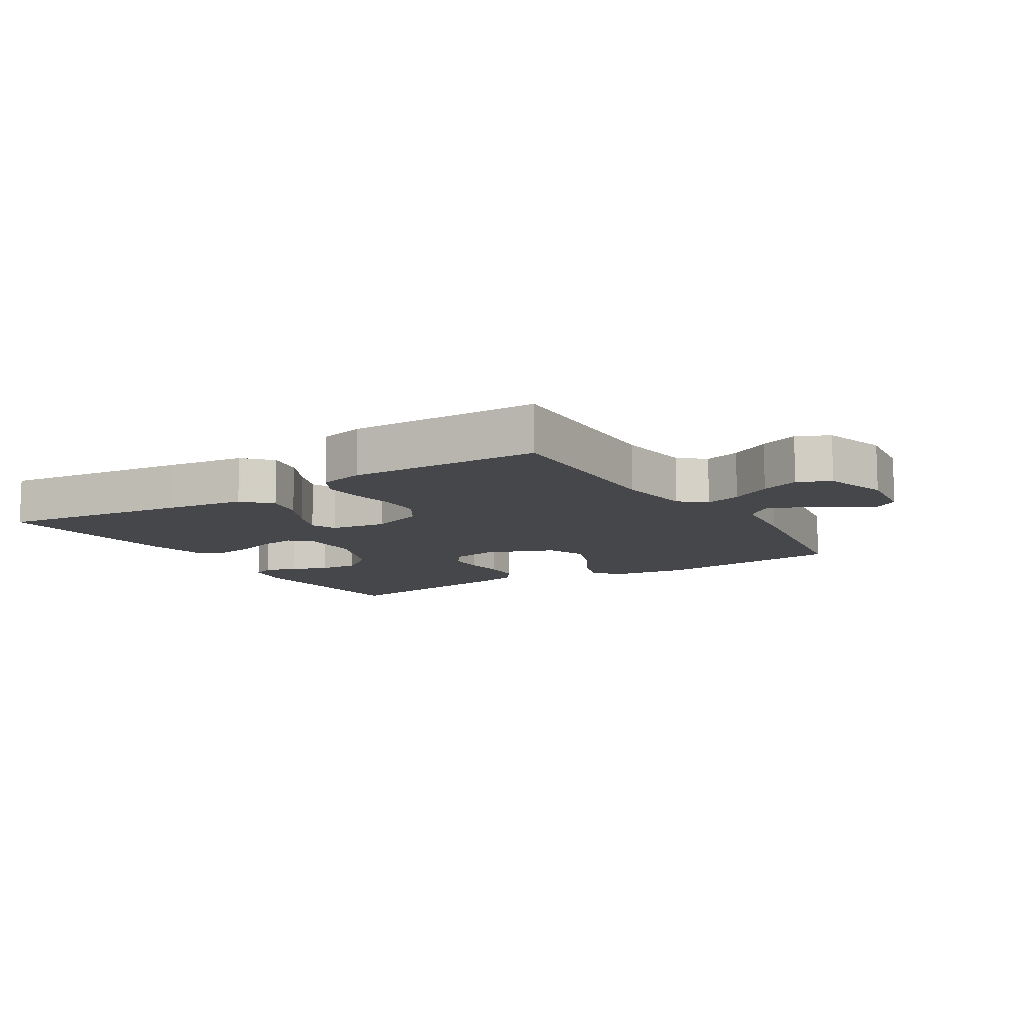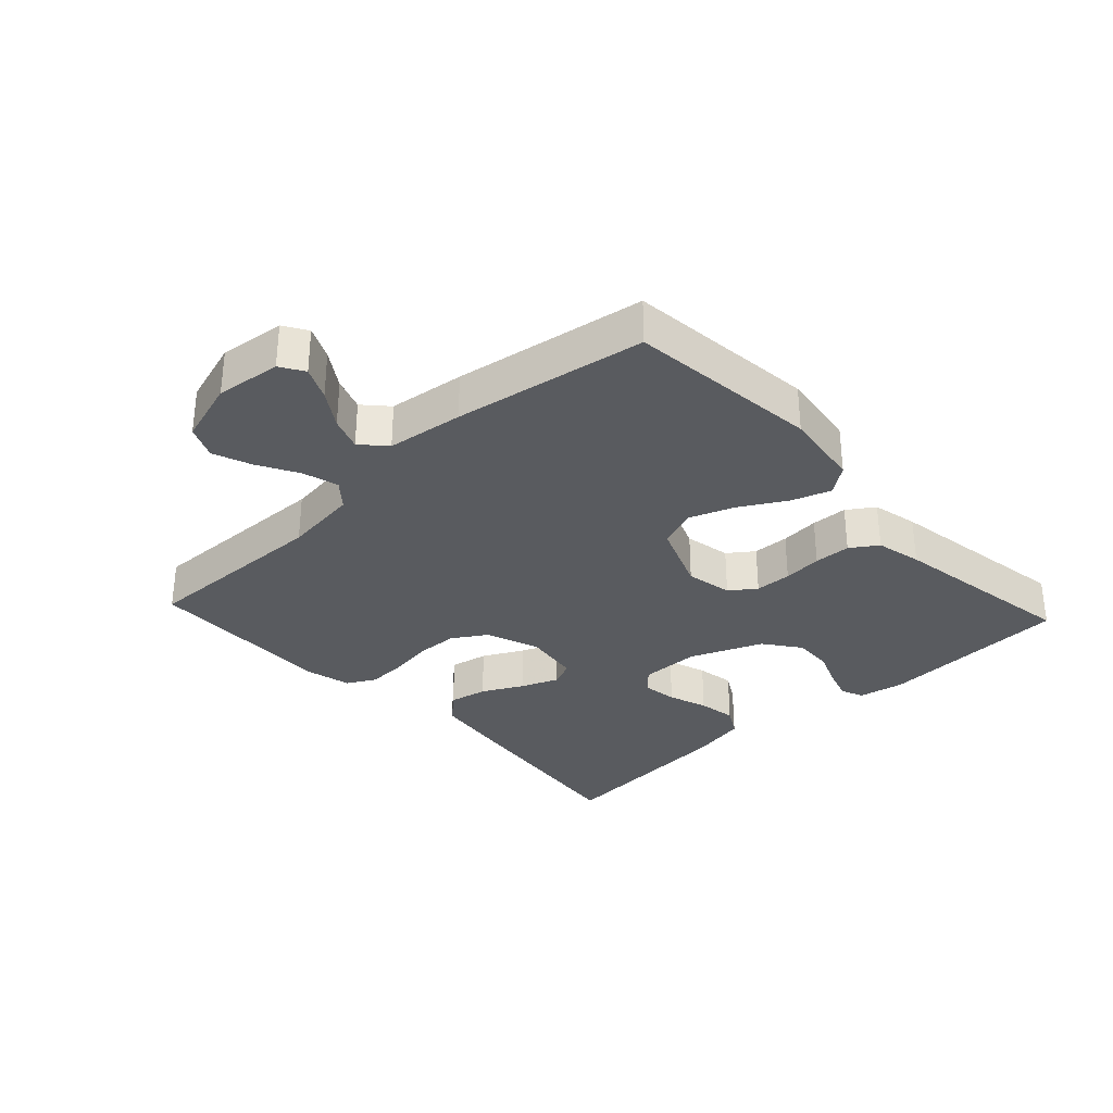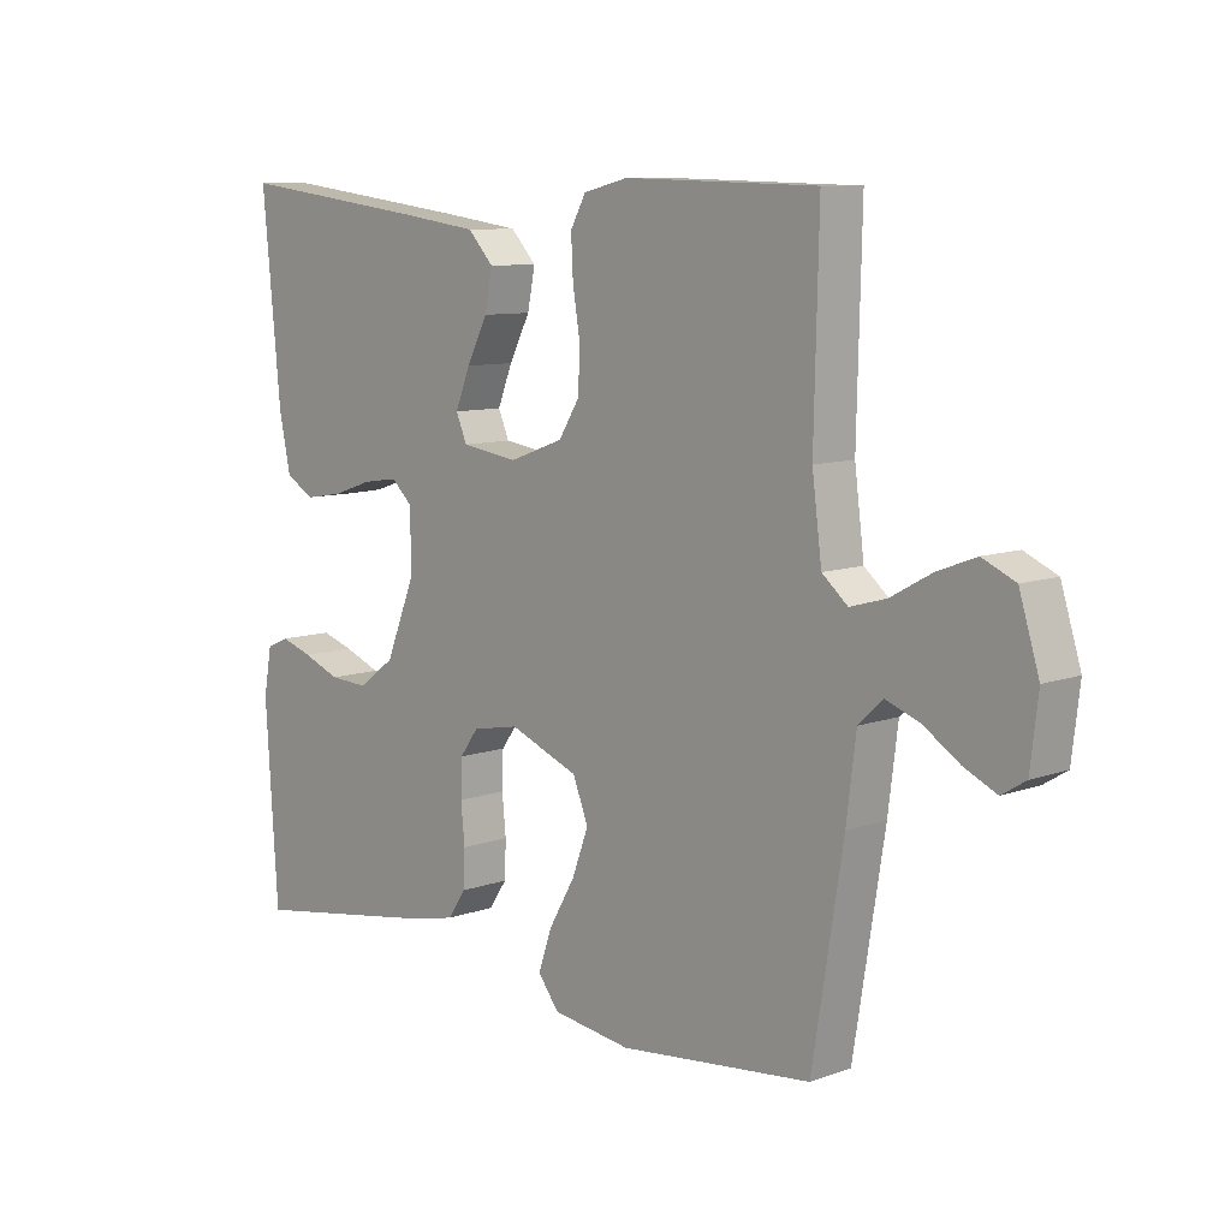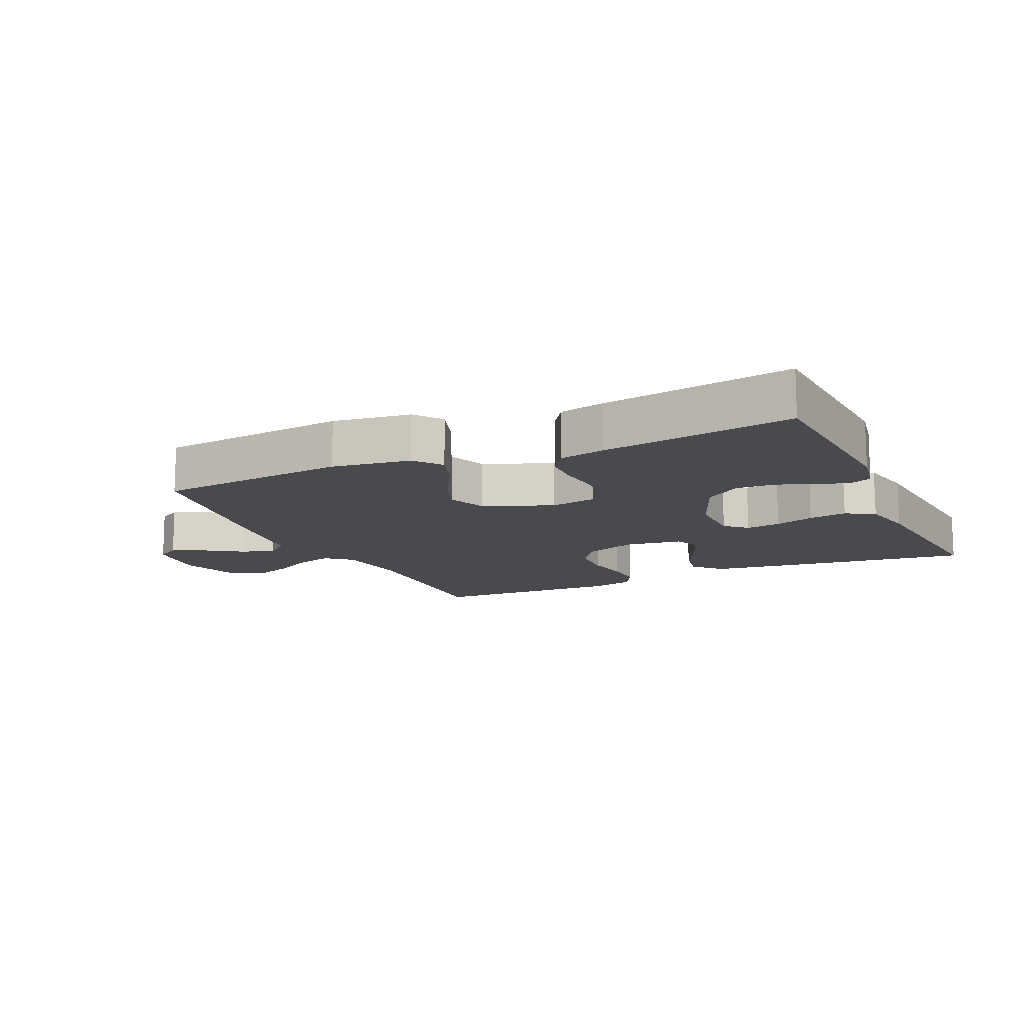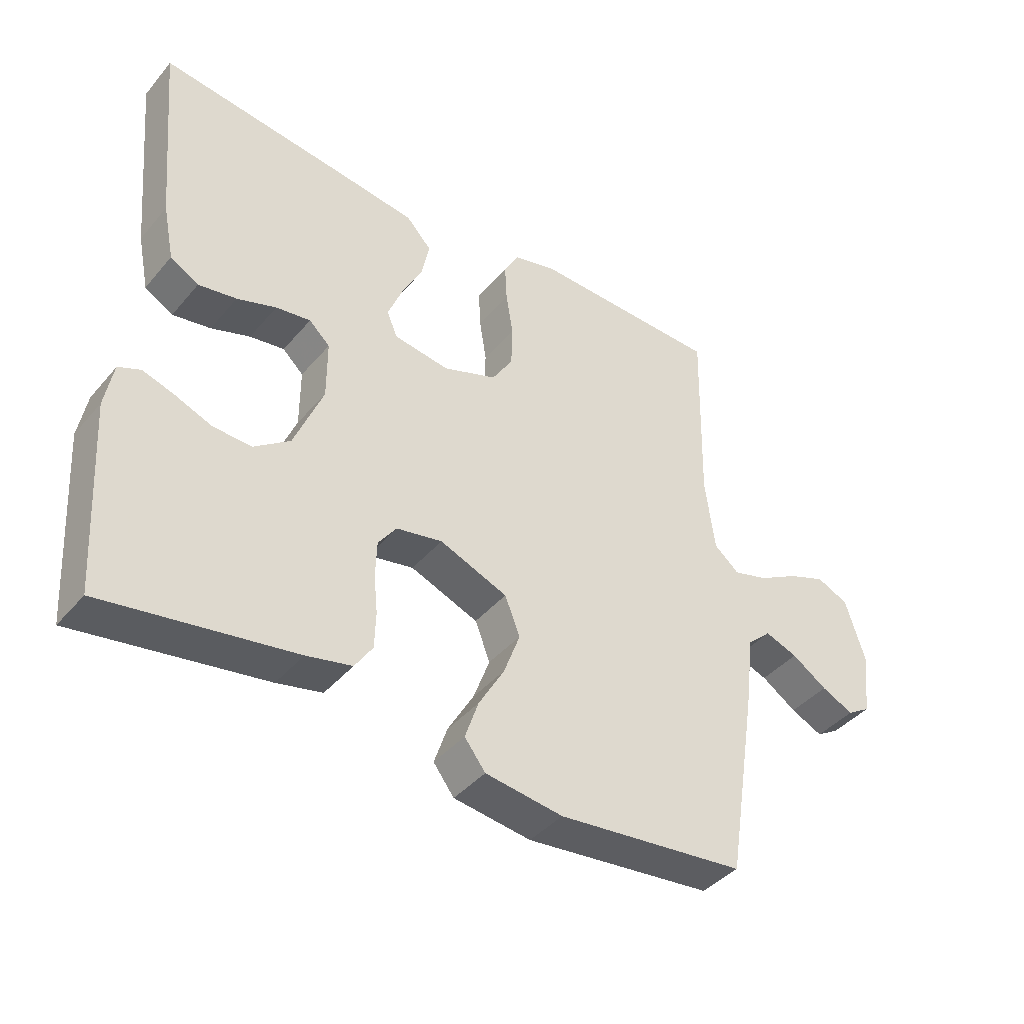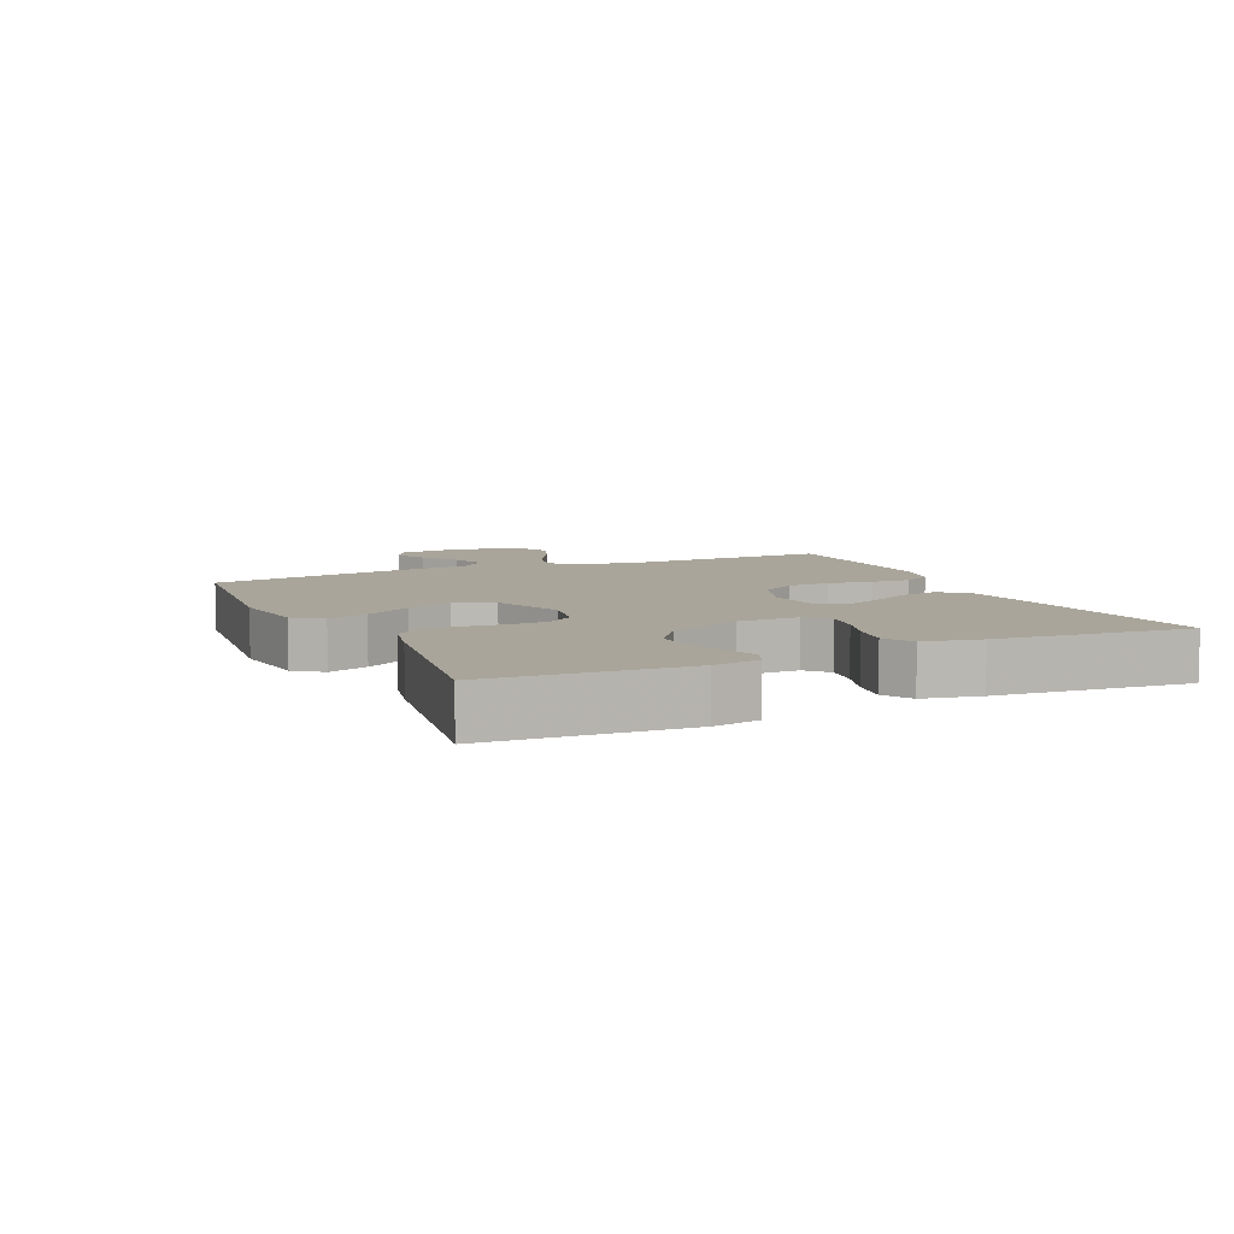
<metadata>
{"format":"obj","ext":"obj","renderer":"f3d","projection":"perspective","resolution":1024,"background":"white","views":[{"elev":-10.8,"azim":31.9,"up":"+Y"},{"elev":-32.0,"azim":132.9,"up":"+Y"},{"elev":9.3,"azim":46.4,"up":"+Z"},{"elev":-13.0,"azim":-155.4,"up":"+Y"},{"elev":-41.2,"azim":-36.3,"up":"+Z"},{"elev":7.5,"azim":-114.6,"up":"+Y"}]}
</metadata>
<code>
v -0.5 0.07 0.5
v -0.2 0.07 0.462
v -0.077 0.07 0.445
v -0.037 0.07 0.402
v -0.049 0.07 0.342
v -0.082 0.07 0.278
v -0.105 0.07 0.22
v -0.088 0.07 0.18
v 0 0.07 0.167
v 0.085 0.07 0.198
v 0.118 0.07 0.251
v 0.12 0.07 0.317
v 0.109 0.07 0.386
v 0.106 0.07 0.447
v 0.13 0.07 0.491
v 0.2 0.07 0.508
v 0.5 0.07 0.5
v 0.493 0.07 0.2
v 0.508 0.07 0.083
v 0.548 0.07 0.049
v 0.604 0.07 0.065
v 0.667 0.07 0.1
v 0.727 0.07 0.123
v 0.778 0.07 0.1
v 0.809 0.07 0
v 0.797 0.07 -0.102
v 0.76 0.07 -0.125
v 0.709 0.07 -0.101
v 0.653 0.07 -0.064
v 0.601 0.07 -0.045
v 0.563 0.07 -0.08
v 0.548 0.07 -0.2
v 0.5 0.07 -0.5
v 0.2 0.07 -0.532
v 0.077 0.07 -0.515
v 0.044 0.07 -0.472
v 0.065 0.07 -0.41
v 0.106 0.07 -0.339
v 0.132 0.07 -0.269
v 0.108 0.07 -0.208
v 0 0.07 -0.165
v -0.073 0.07 -0.179
v -0.102 0.07 -0.219
v -0.104 0.07 -0.276
v -0.098 0.07 -0.337
v -0.1 0.07 -0.394
v -0.128 0.07 -0.436
v -0.2 0.07 -0.452
v -0.5 0.07 -0.5
v -0.519 0.07 -0.2
v -0.506 0.07 -0.128
v -0.471 0.07 -0.113
v -0.421 0.07 -0.129
v -0.363 0.07 -0.152
v -0.302 0.07 -0.155
v -0.245 0.07 -0.113
v -0.199 0.07 0
v -0.199 0.07 0.094
v -0.232 0.07 0.125
v -0.287 0.07 0.117
v -0.349 0.07 0.096
v -0.409 0.07 0.086
v -0.454 0.07 0.112
v -0.472 0.07 0.2
v -0.5 0 0.5
v -0.2 0 0.462
v -0.077 0 0.445
v -0.037 0 0.402
v -0.049 0 0.342
v -0.082 0 0.278
v -0.105 0 0.22
v -0.088 0 0.18
v 0 0 0.167
v 0.085 0 0.198
v 0.118 0 0.251
v 0.12 0 0.317
v 0.109 0 0.386
v 0.106 0 0.447
v 0.13 0 0.491
v 0.2 0 0.508
v 0.5 0 0.5
v 0.493 0 0.2
v 0.508 0 0.083
v 0.548 0 0.049
v 0.604 0 0.065
v 0.667 0 0.1
v 0.727 0 0.123
v 0.778 0 0.1
v 0.809 0 0
v 0.797 0 -0.102
v 0.76 0 -0.125
v 0.709 0 -0.101
v 0.653 0 -0.064
v 0.601 0 -0.045
v 0.563 0 -0.08
v 0.548 0 -0.2
v 0.5 0 -0.5
v 0.2 0 -0.532
v 0.077 0 -0.515
v 0.044 0 -0.472
v 0.065 0 -0.41
v 0.106 0 -0.339
v 0.132 0 -0.269
v 0.108 0 -0.208
v 0 0 -0.165
v -0.073 0 -0.179
v -0.102 0 -0.219
v -0.104 0 -0.276
v -0.098 0 -0.337
v -0.1 0 -0.394
v -0.128 0 -0.436
v -0.2 0 -0.452
v -0.5 0 -0.5
v -0.519 0 -0.2
v -0.506 0 -0.128
v -0.471 0 -0.113
v -0.421 0 -0.129
v -0.363 0 -0.152
v -0.302 0 -0.155
v -0.245 0 -0.113
v -0.199 0 0
v -0.199 0 0.094
v -0.232 0 0.125
v -0.287 0 0.117
v -0.349 0 0.096
v -0.409 0 0.086
v -0.454 0 0.112
v -0.472 0 0.2
f 60 61 62 63
f 59 60 63 64
f 51 52 53 54
f 49 50 51 54
f 49 54 55
f 48 49 55 56
f 44 45 46 47
f 43 44 47 48
f 35 36 37 38
f 35 38 39
f 34 35 39
f 31 32 33 34
f 31 34 39
f 30 31 39 40
f 26 27 28 29
f 26 29 30
f 25 26 30
f 24 25 30
f 21 22 23 24
f 20 21 24 30
f 19 20 30 40
f 15 16 17 18
f 12 13 14 15
f 11 12 15 18
f 10 11 18 19
f 3 4 5 6
f 3 6 7
f 2 3 7
f 59 64 1 2
f 58 59 2 7
f 57 58 7 8
f 43 48 56 57
f 42 43 57 8
f 41 42 8 9
f 19 40 41
f 9 10 19 41
f 127 126 125 124
f 128 127 124 123
f 118 117 116 115
f 118 115 114 113
f 119 118 113
f 120 119 113 112
f 111 110 109 108
f 112 111 108 107
f 102 101 100 99
f 103 102 99
f 103 99 98
f 98 97 96 95
f 103 98 95
f 104 103 95 94
f 93 92 91 90
f 94 93 90
f 94 90 89
f 94 89 88
f 88 87 86 85
f 94 88 85 84
f 104 94 84 83
f 82 81 80 79
f 79 78 77 76
f 82 79 76 75
f 83 82 75 74
f 70 69 68 67
f 71 70 67
f 71 67 66
f 66 65 128 123
f 71 66 123 122
f 72 71 122 121
f 121 120 112 107
f 72 121 107 106
f 73 72 106 105
f 105 104 83
f 105 83 74 73
f 1 65 66 2
f 2 66 67 3
f 3 67 68 4
f 4 68 69 5
f 5 69 70 6
f 6 70 71 7
f 7 71 72 8
f 8 72 73 9
f 9 73 74 10
f 10 74 75 11
f 11 75 76 12
f 12 76 77 13
f 13 77 78 14
f 14 78 79 15
f 15 79 80 16
f 16 80 81 17
f 17 81 82 18
f 18 82 83 19
f 19 83 84 20
f 20 84 85 21
f 21 85 86 22
f 22 86 87 23
f 23 87 88 24
f 24 88 89 25
f 25 89 90 26
f 26 90 91 27
f 27 91 92 28
f 28 92 93 29
f 29 93 94 30
f 30 94 95 31
f 31 95 96 32
f 32 96 97 33
f 33 97 98 34
f 34 98 99 35
f 35 99 100 36
f 36 100 101 37
f 37 101 102 38
f 38 102 103 39
f 39 103 104 40
f 40 104 105 41
f 41 105 106 42
f 42 106 107 43
f 43 107 108 44
f 44 108 109 45
f 45 109 110 46
f 46 110 111 47
f 47 111 112 48
f 48 112 113 49
f 49 113 114 50
f 50 114 115 51
f 51 115 116 52
f 52 116 117 53
f 53 117 118 54
f 54 118 119 55
f 55 119 120 56
f 56 120 121 57
f 57 121 122 58
f 58 122 123 59
f 59 123 124 60
f 60 124 125 61
f 61 125 126 62
f 62 126 127 63
f 63 127 128 64
f 64 128 65 1

</code>
